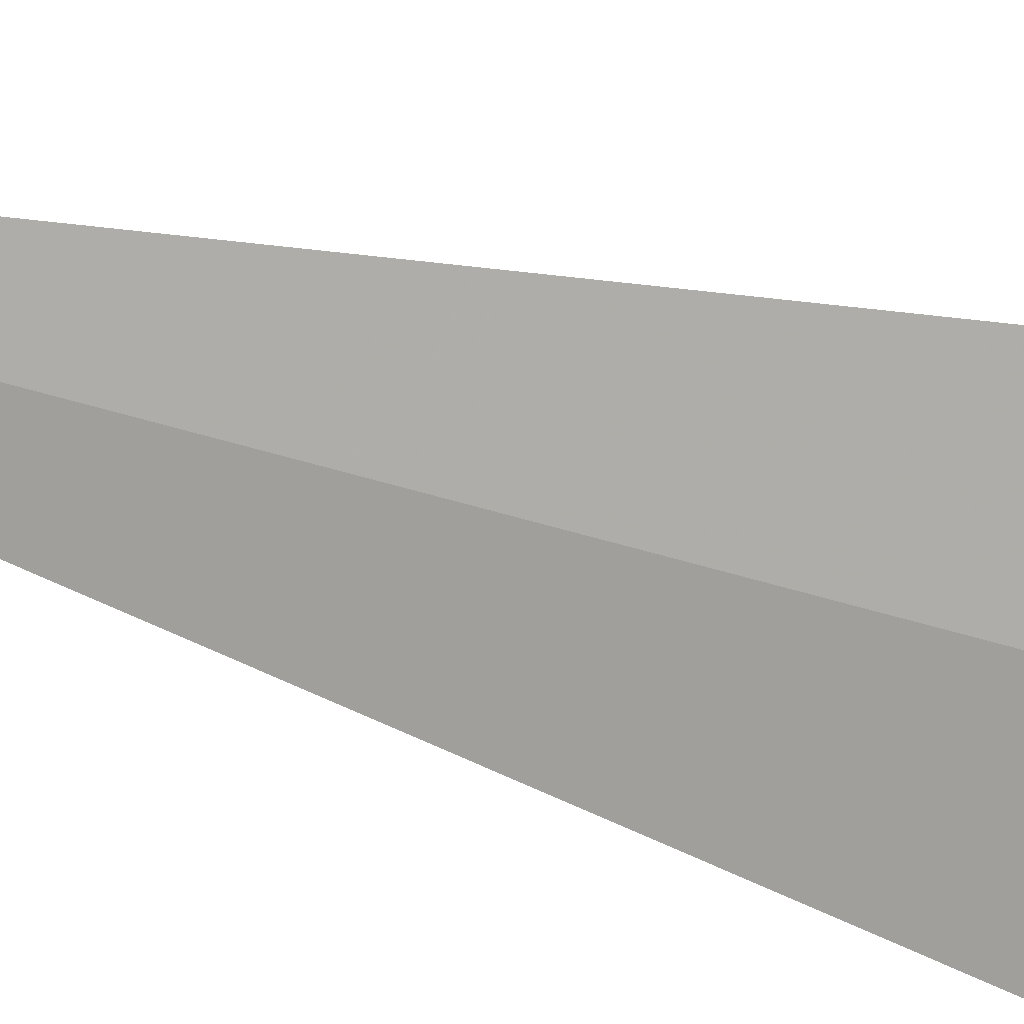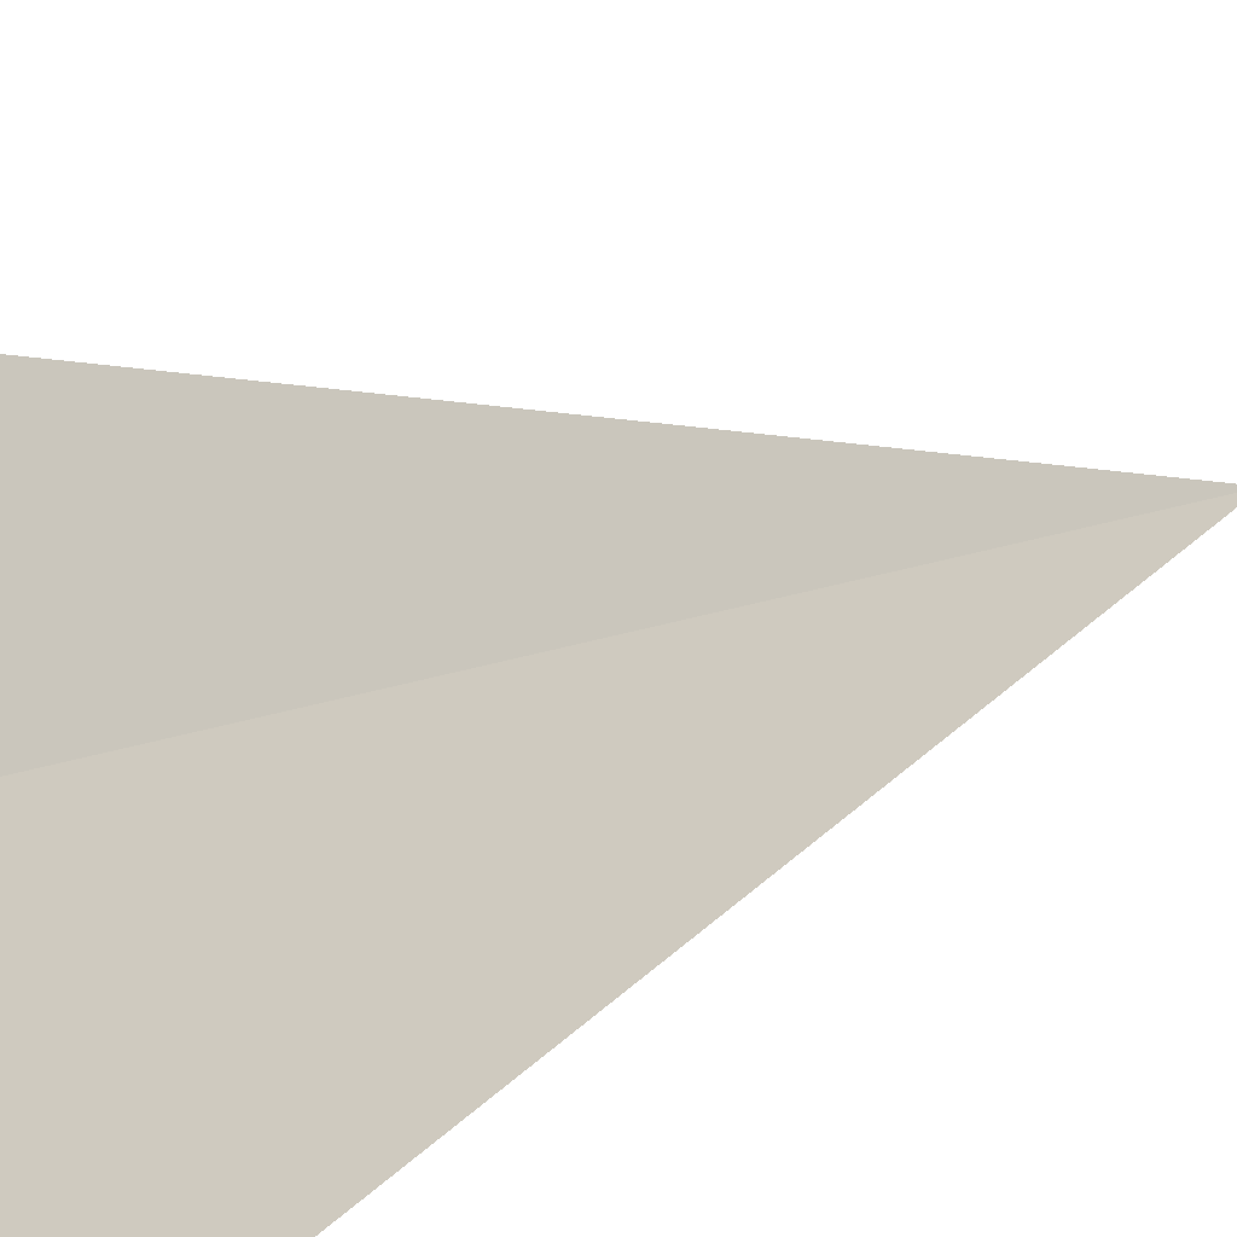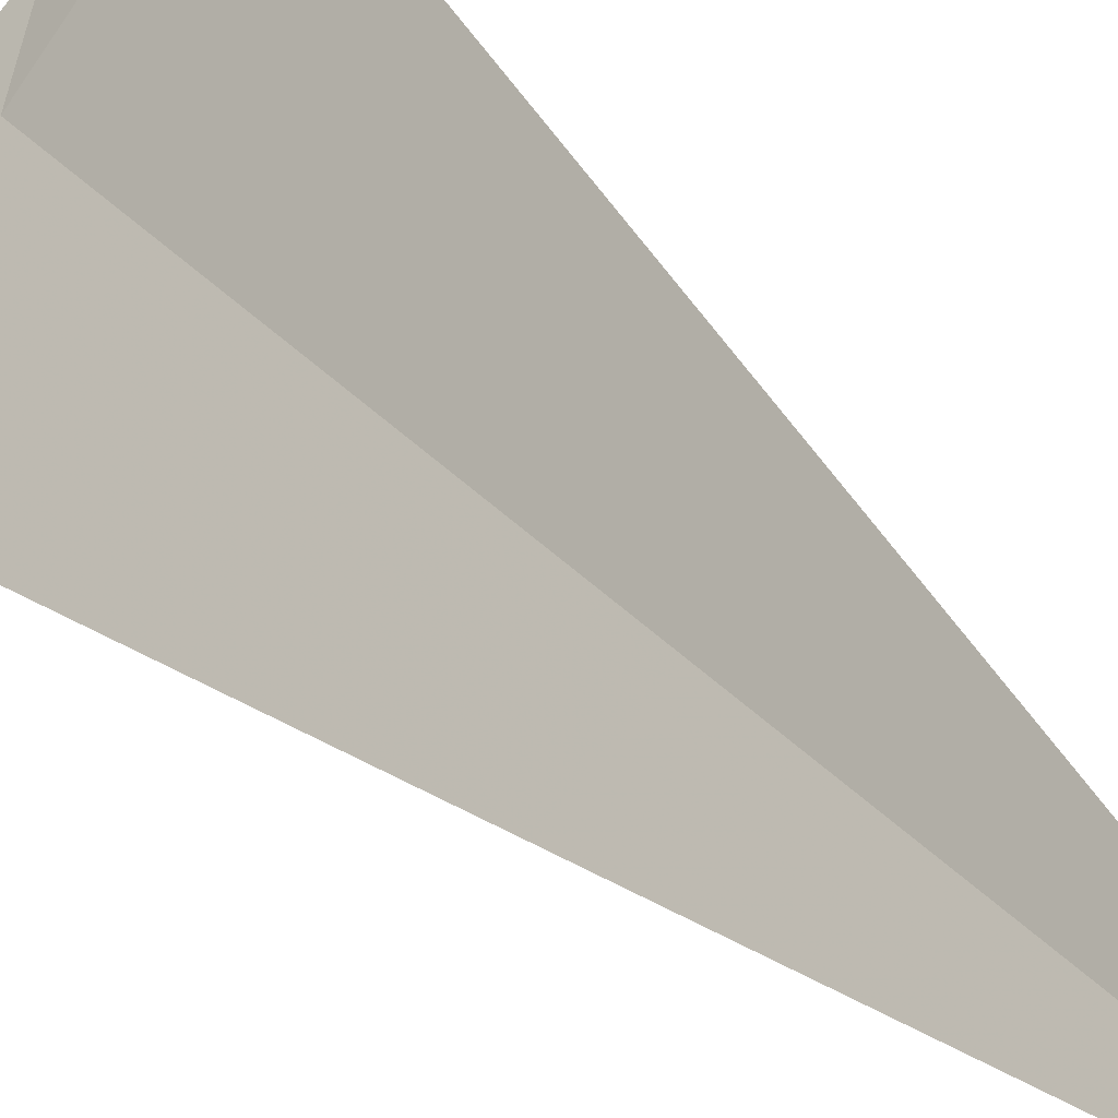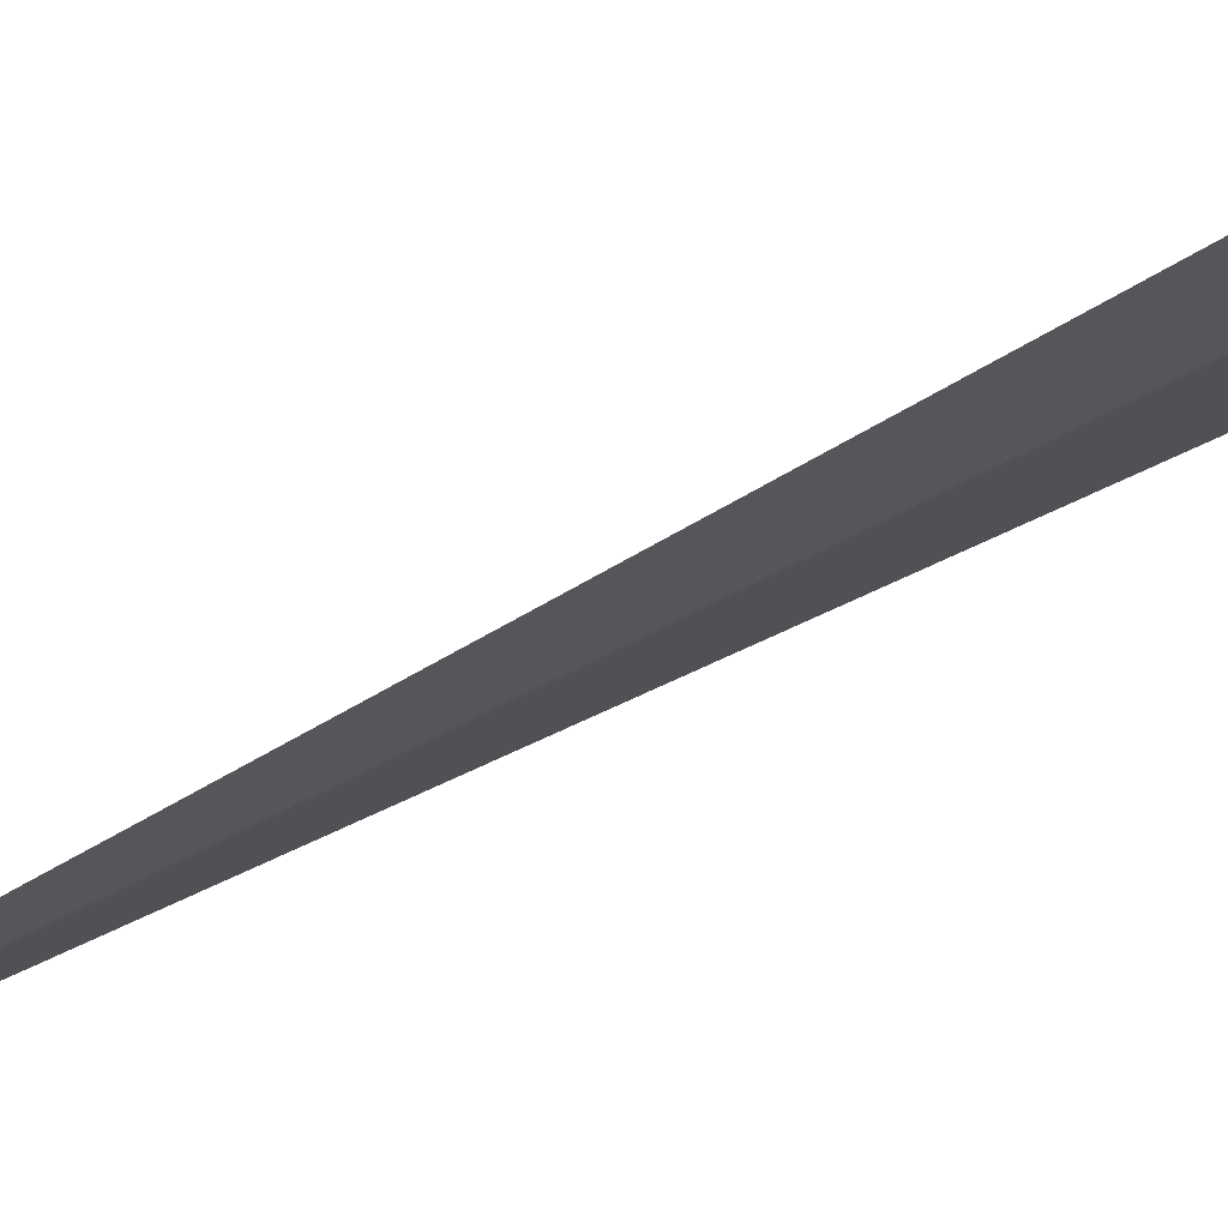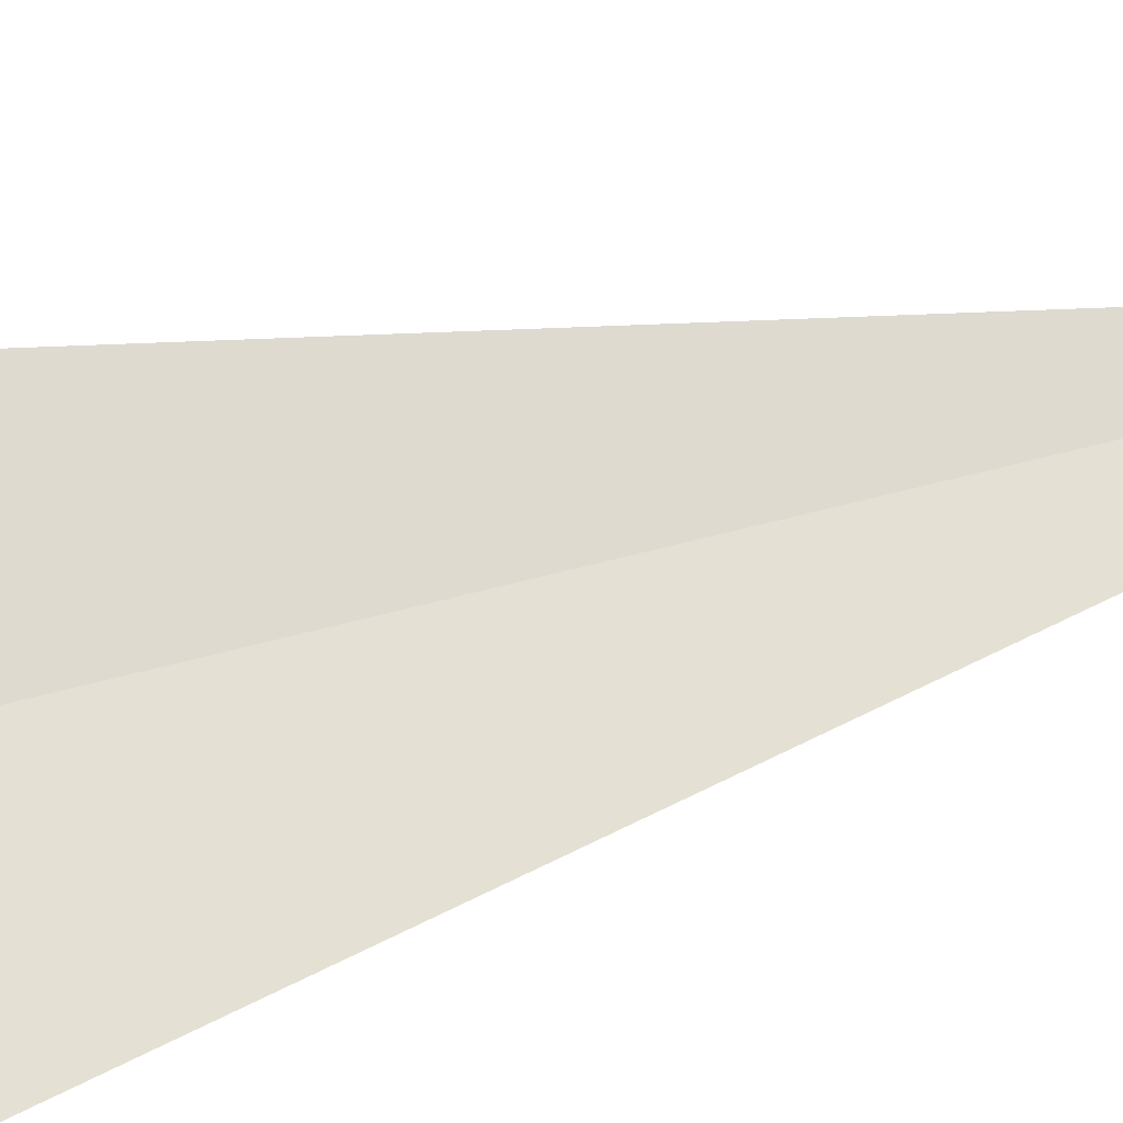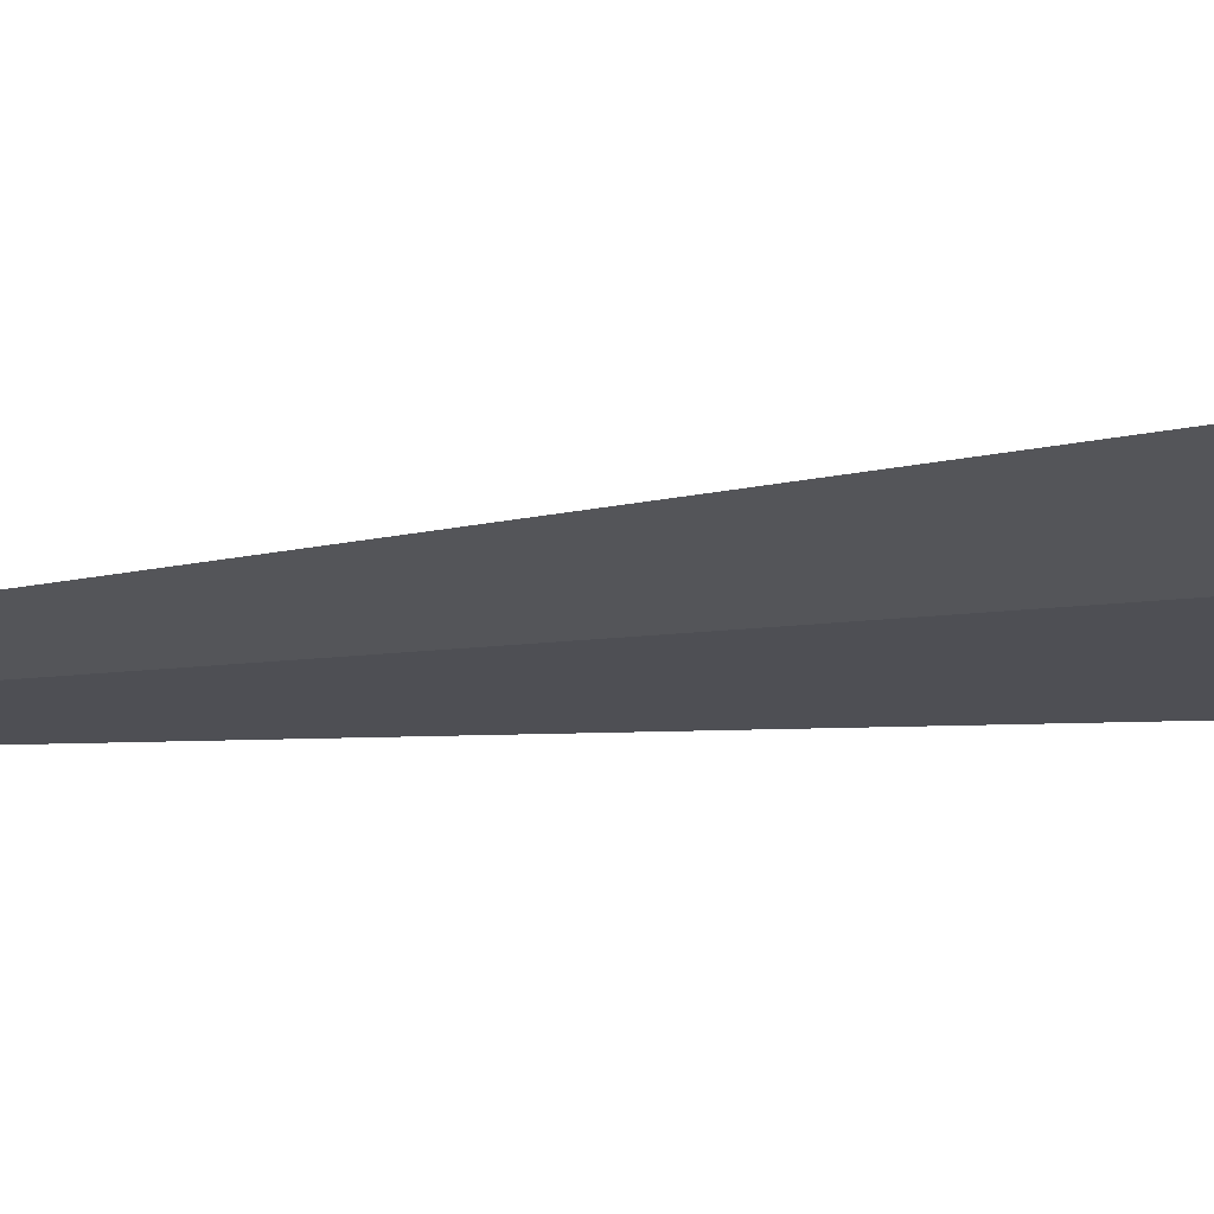
<metadata>
{"format":"obj","ext":"obj","renderer":"f3d","projection":"perspective","resolution":1024,"background":"white","views":[{"elev":-30.7,"azim":62.8,"up":"+Z"},{"elev":6.0,"azim":-155.1,"up":"+Z"},{"elev":22.3,"azim":-25.6,"up":"+Z"},{"elev":25.6,"azim":42.1,"up":"+Z"},{"elev":18.5,"azim":-126.7,"up":"+Z"},{"elev":25.5,"azim":81.0,"up":"+Z"}]}
</metadata>
<code>
v 21.24 17.5 -20.82
v 20.82 17.5 -21.24
v 21.24 13.61 -20.82
v 21.61 17.5 -20.34
v 21.11 17.69 -20.95
v 21.39 17.67 -20.64
f 1 2 5
f 1 6 4
f 1 5 6
f 1 3 2
f 1 4 3

</code>
